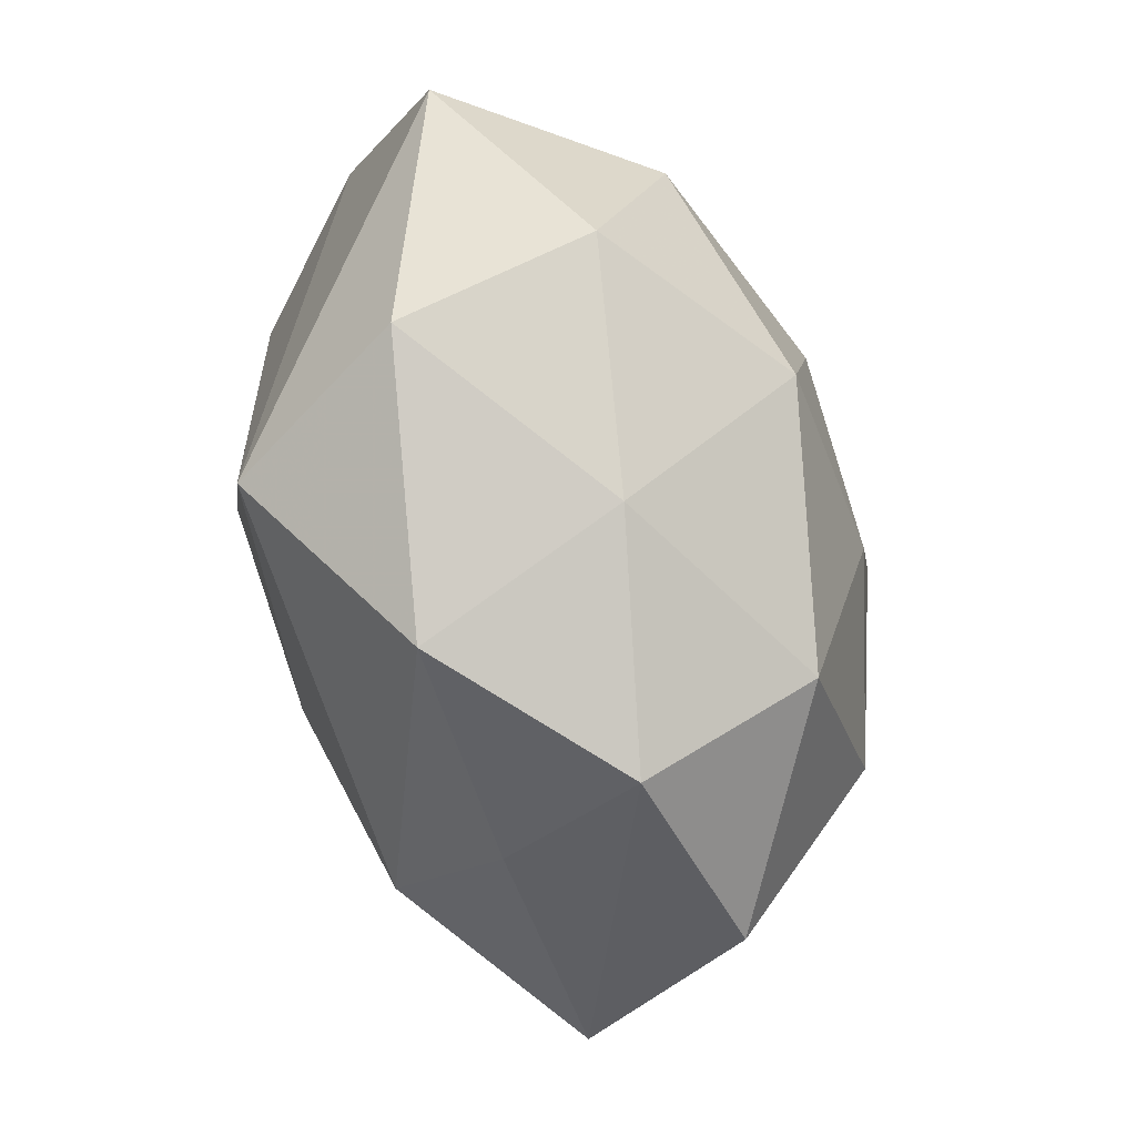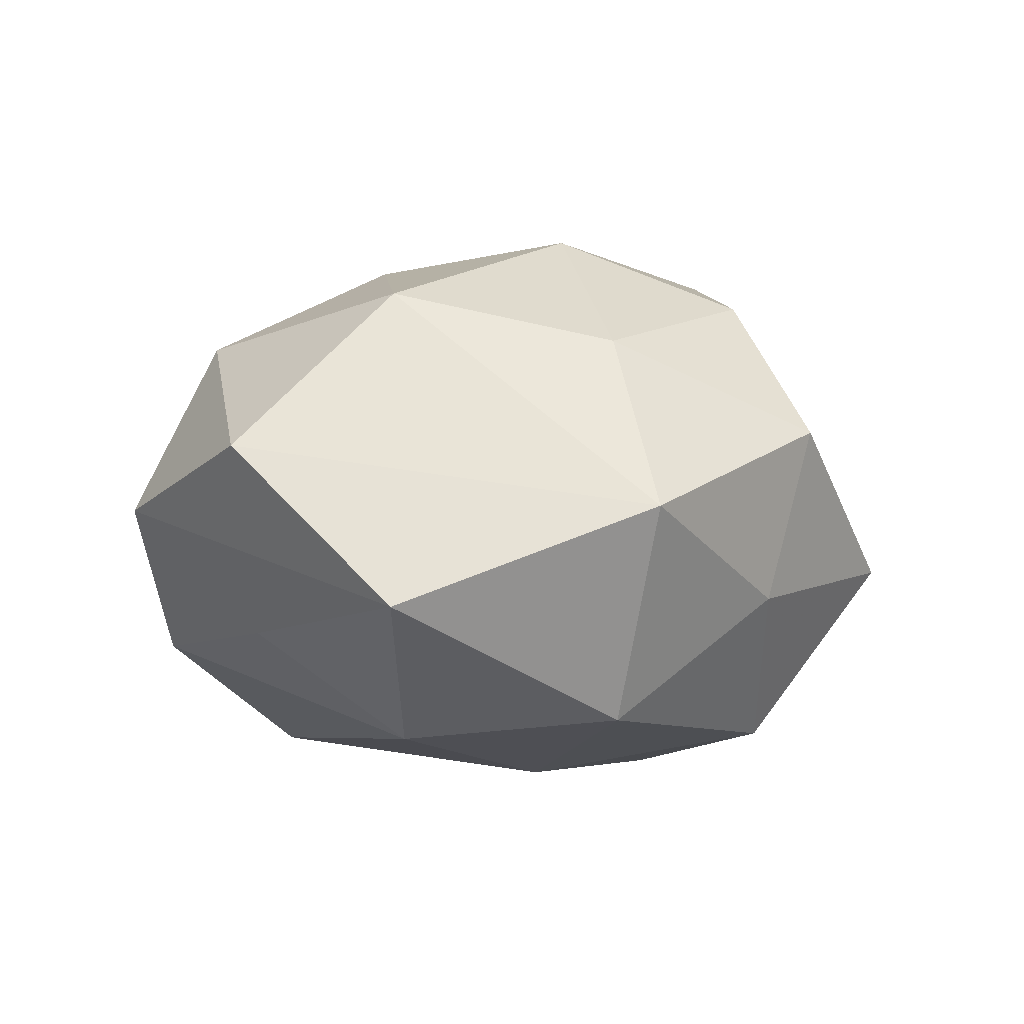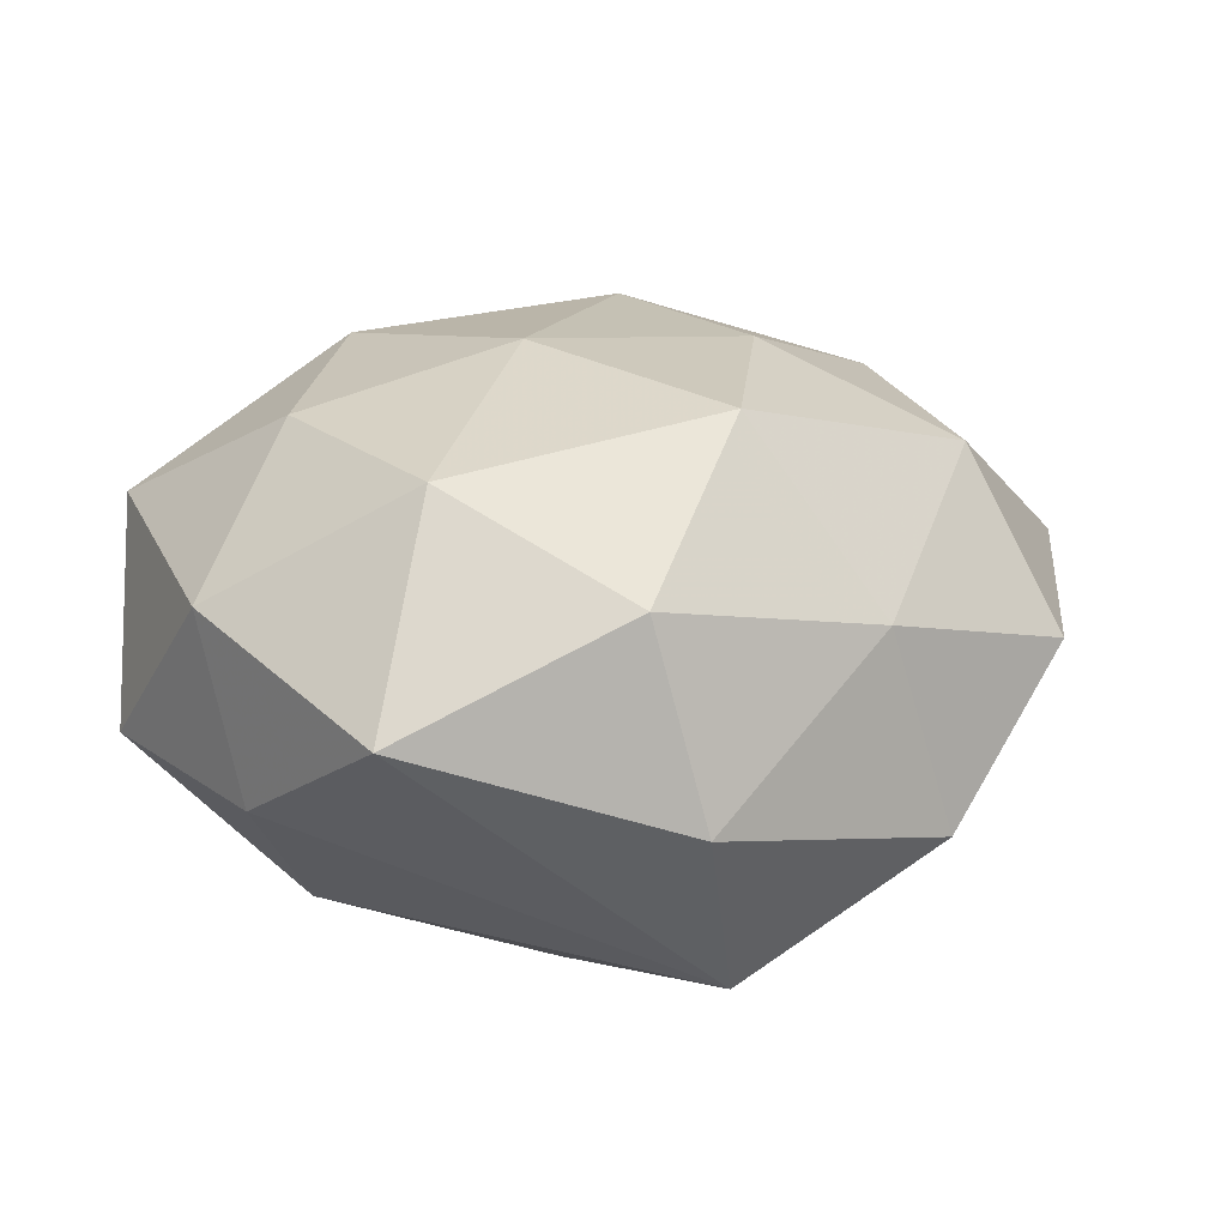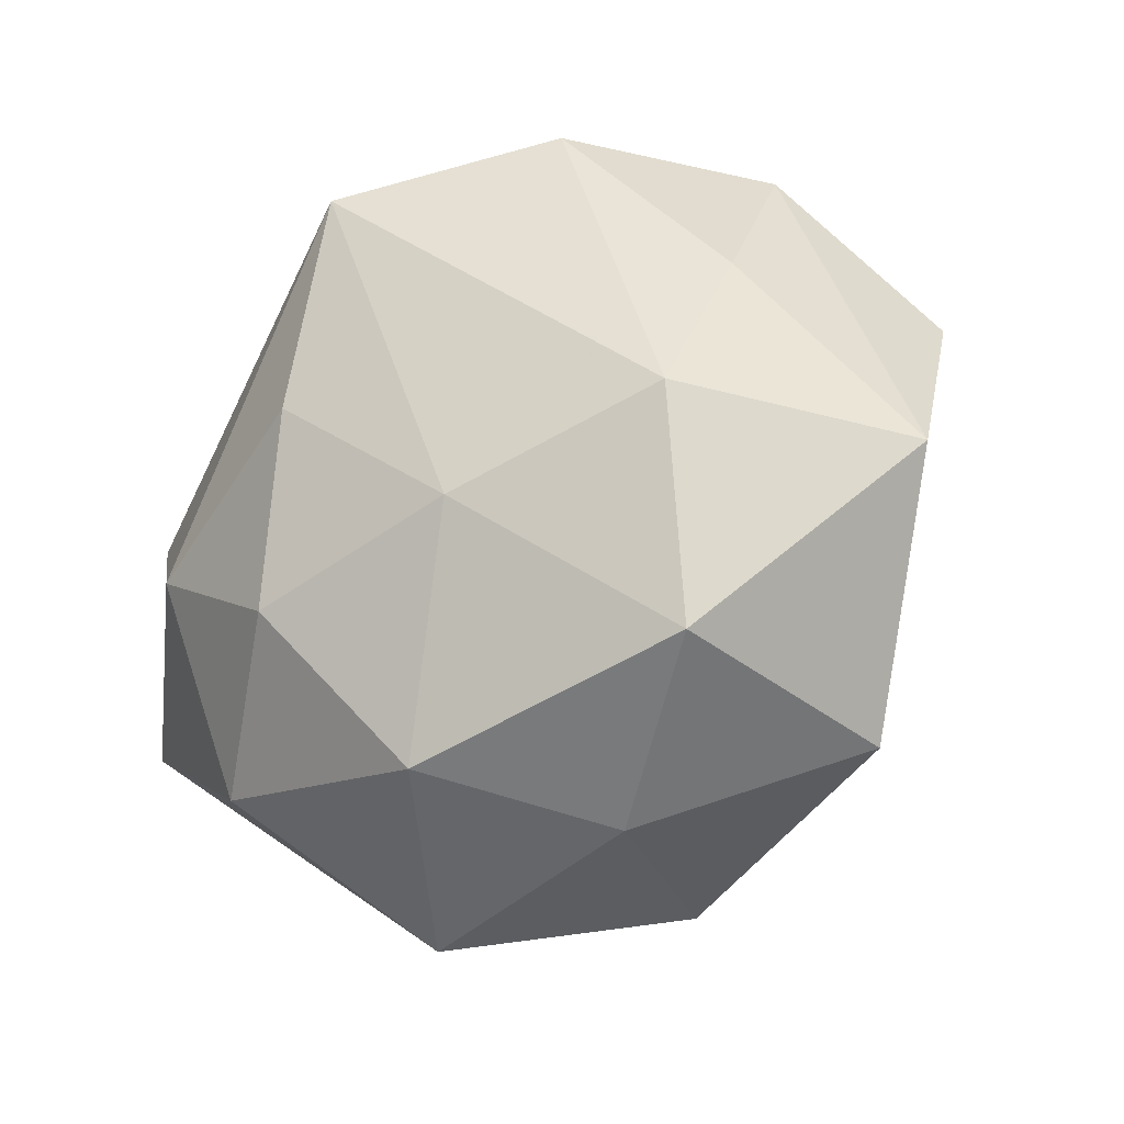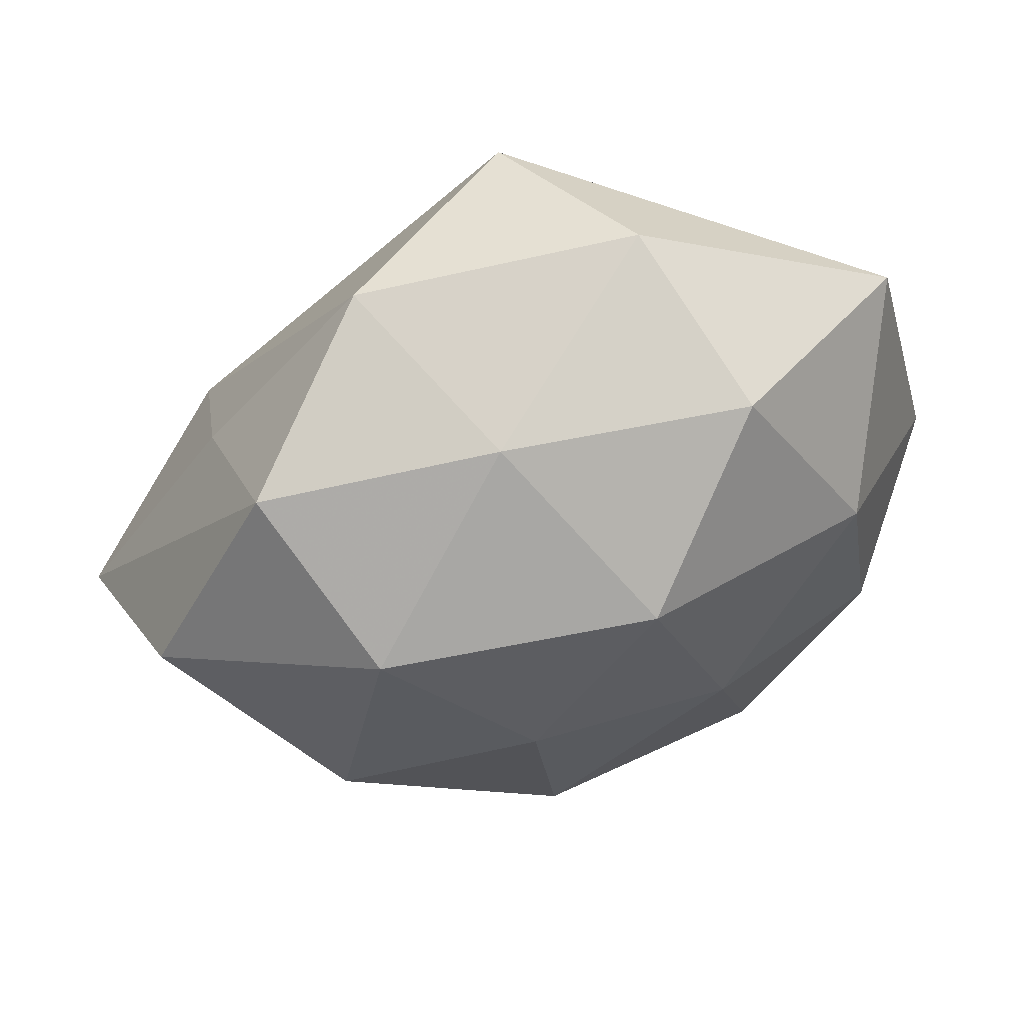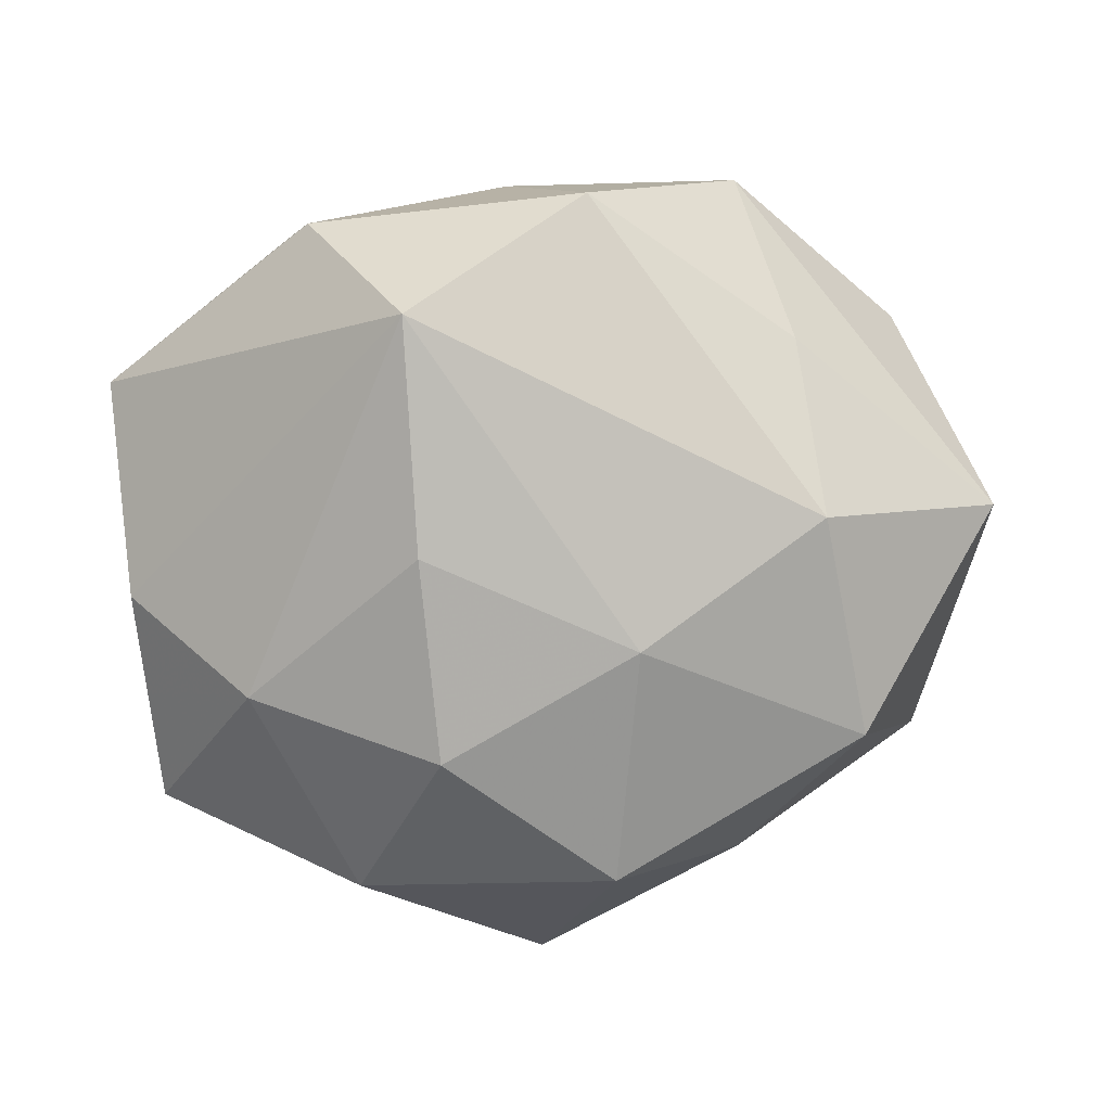
<metadata>
{"format":"obj","ext":"obj","renderer":"f3d","projection":"perspective","resolution":1024,"background":"white","views":[{"elev":79.3,"azim":-103.1,"up":"+Y"},{"elev":0.8,"azim":-72.7,"up":"+Z"},{"elev":9.7,"azim":146.5,"up":"+Z"},{"elev":-22.5,"azim":-145.2,"up":"+Y"},{"elev":74.5,"azim":-19.2,"up":"+Y"},{"elev":-78.3,"azim":-168.6,"up":"+Z"}]}
</metadata>
<code>
v 0.0177 -0.02062 0.03054
v -0.04711 0.01725 0.009018
v -0.004319 -0.03041 0.02609
v 0.0314 -0.00505 -0.02527
v 0.04157 -0.02532 0.01478
v -0.03406 0.0198 -0.01269
v 0.04389 0.005921 -0.0125
v -0.0405 -0.03004 0.002431
v 0.007481 -0.04566 -0.006432
v -0.03148 0.03698 0.001486
v 0.04623 -0.01822 -0.008829
v 0.0124 0.005496 0.03118
v -0.01352 -0.04156 0.01074
v -0.01098 -0.00712 -0.03078
v -0.03217 0.003568 0.02667
v -0.01737 -0.03736 -0.008636
v -0.005874 0.04119 0.005841
v -0.05292 -0.003716 -0.008233
v 0.004653 0.03137 0.02588
v 0.0156 0.04241 -0.01164
v 0.03151 0.01971 0.0196
v 0.02074 0.04003 0.009465
v 0.01343 -0.03492 0.01314
v 0.00963 0.007511 -0.03209
v -0.0148 0.03995 -0.01599
v 0.03383 -0.003633 0.02404
v -0.00914 -0.009906 0.03435
v -0.03308 0.001923 -0.02457
v 0.04253 0.02889 -0.002689
v 0.006136 0.03244 -0.02966
v 0.02482 -0.02974 -0.02031
v -0.02468 0.02924 0.02098
v -0.03316 -0.02335 -0.02162
v -0.003439 -0.0329 -0.02592
v -0.01058 0.01274 0.03099
v -0.0259 -0.02091 0.02117
v 0.01195 -0.01472 -0.03171
v 0.04694 0.001588 0.006939
f 1 23 5
f 3 23 1
f 2 8 15
f 29 21 38
f 32 10 2
f 2 15 32
f 30 28 25
f 16 34 9
f 9 34 31
f 5 23 9
f 36 15 8
f 3 1 27
f 27 36 3
f 15 36 27
f 4 24 30
f 16 8 33
f 33 34 16
f 14 28 30
f 30 24 14
f 14 33 28
f 34 33 14
f 26 1 5
f 5 38 26
f 26 38 21
f 6 25 28
f 10 25 6
f 19 21 22
f 22 21 29
f 3 36 13
f 13 36 8
f 13 23 3
f 13 9 23
f 13 8 16
f 16 9 13
f 12 27 1
f 1 26 12
f 12 21 19
f 12 26 21
f 15 27 35
f 19 32 35
f 35 32 15
f 35 12 19
f 27 12 35
f 11 38 5
f 31 4 11
f 5 9 11
f 11 9 31
f 24 4 37
f 37 14 24
f 34 14 37
f 31 34 37
f 37 4 31
f 28 33 18
f 18 6 28
f 18 8 2
f 18 33 8
f 2 10 18
f 10 6 18
f 17 25 10
f 19 22 17
f 17 32 19
f 10 32 17
f 7 11 4
f 30 29 7
f 7 4 30
f 29 38 7
f 38 11 7
f 25 17 20
f 20 17 22
f 30 25 20
f 20 29 30
f 20 22 29

</code>
